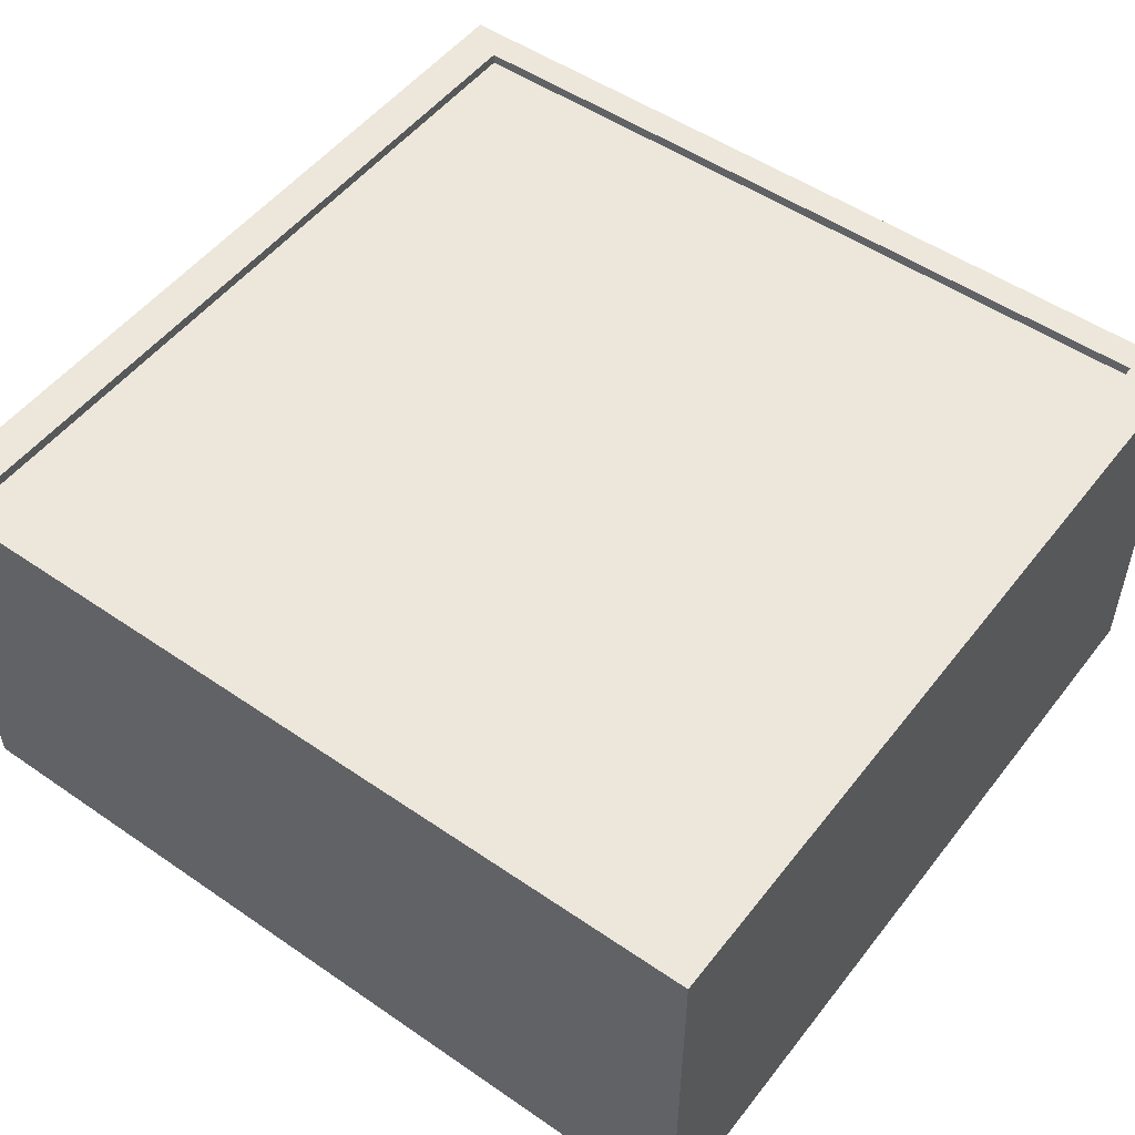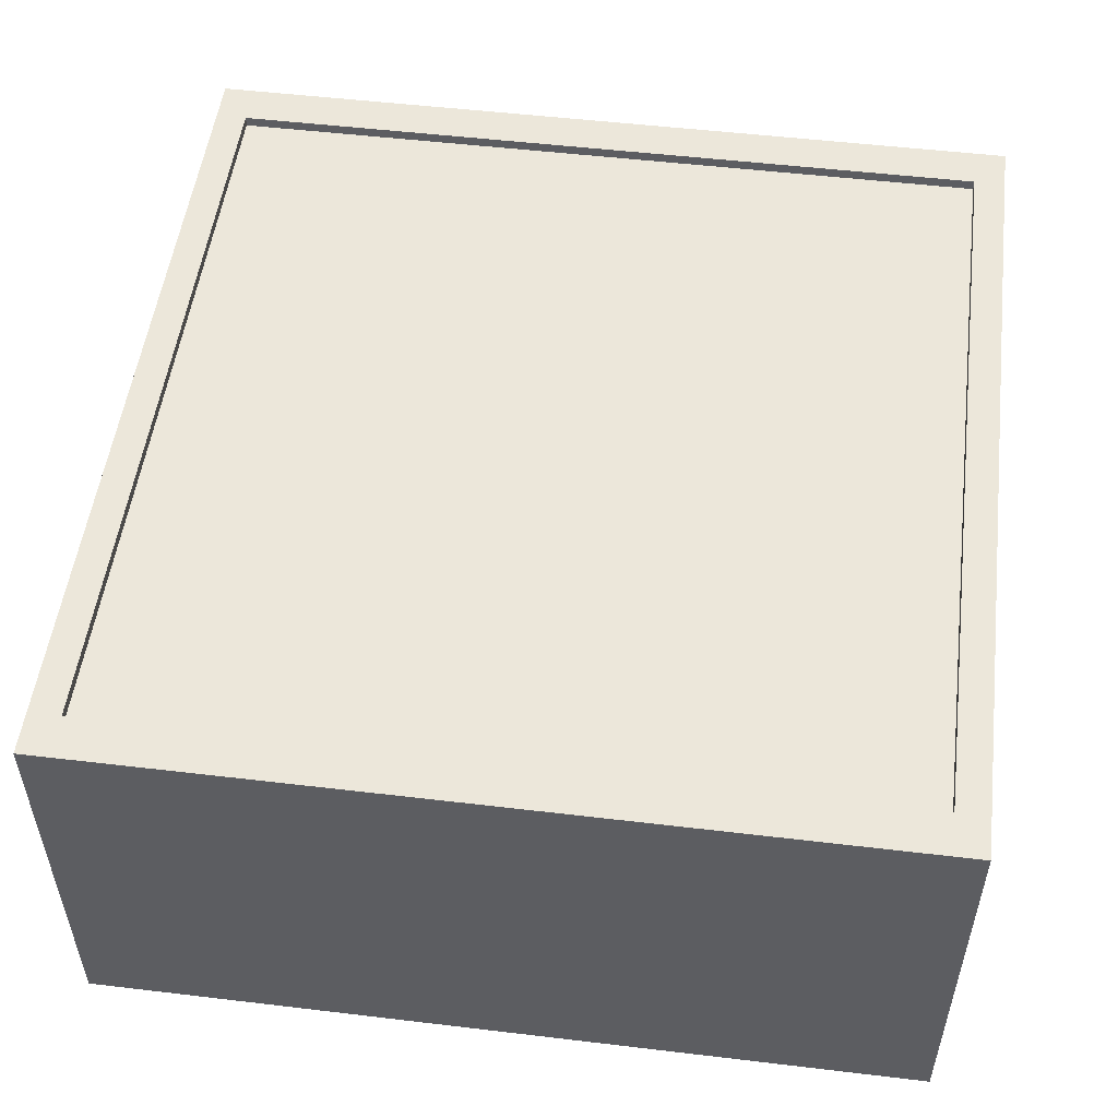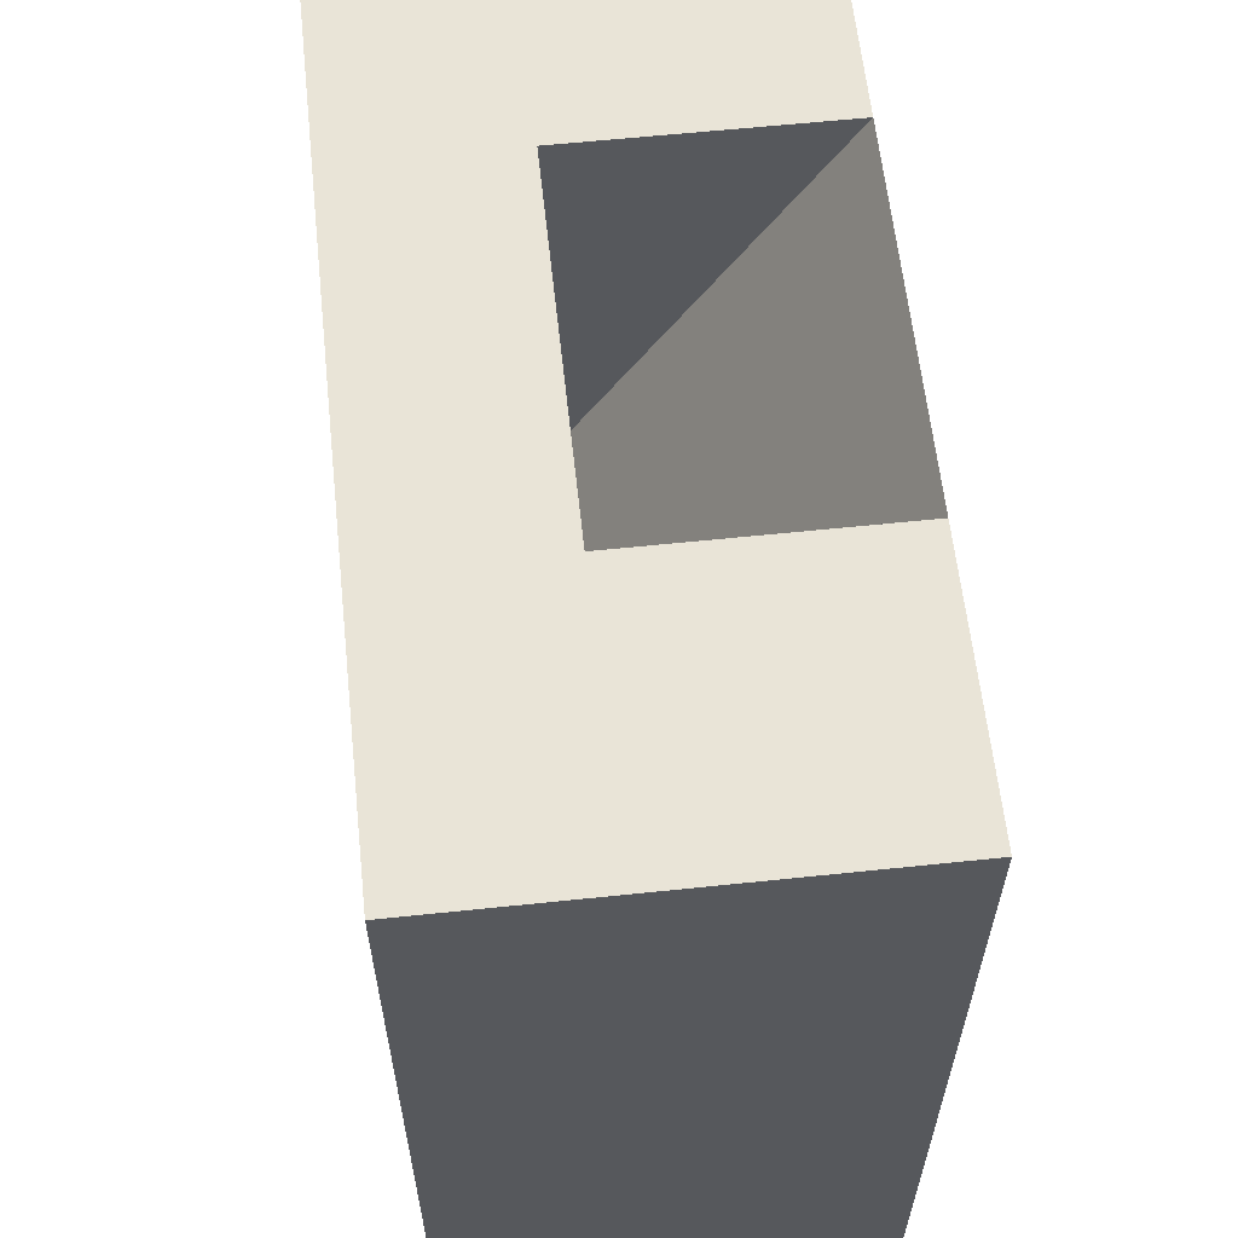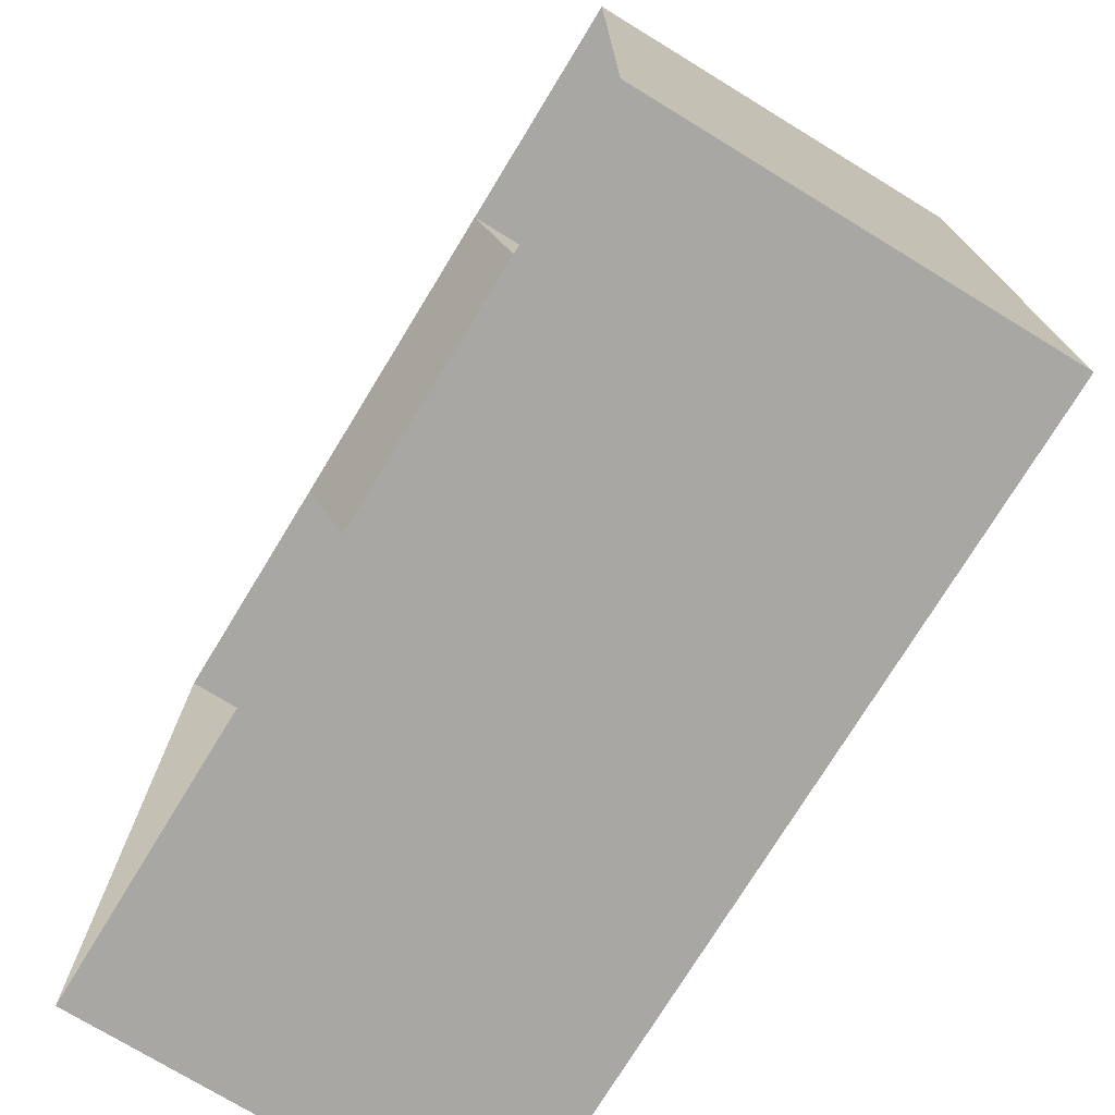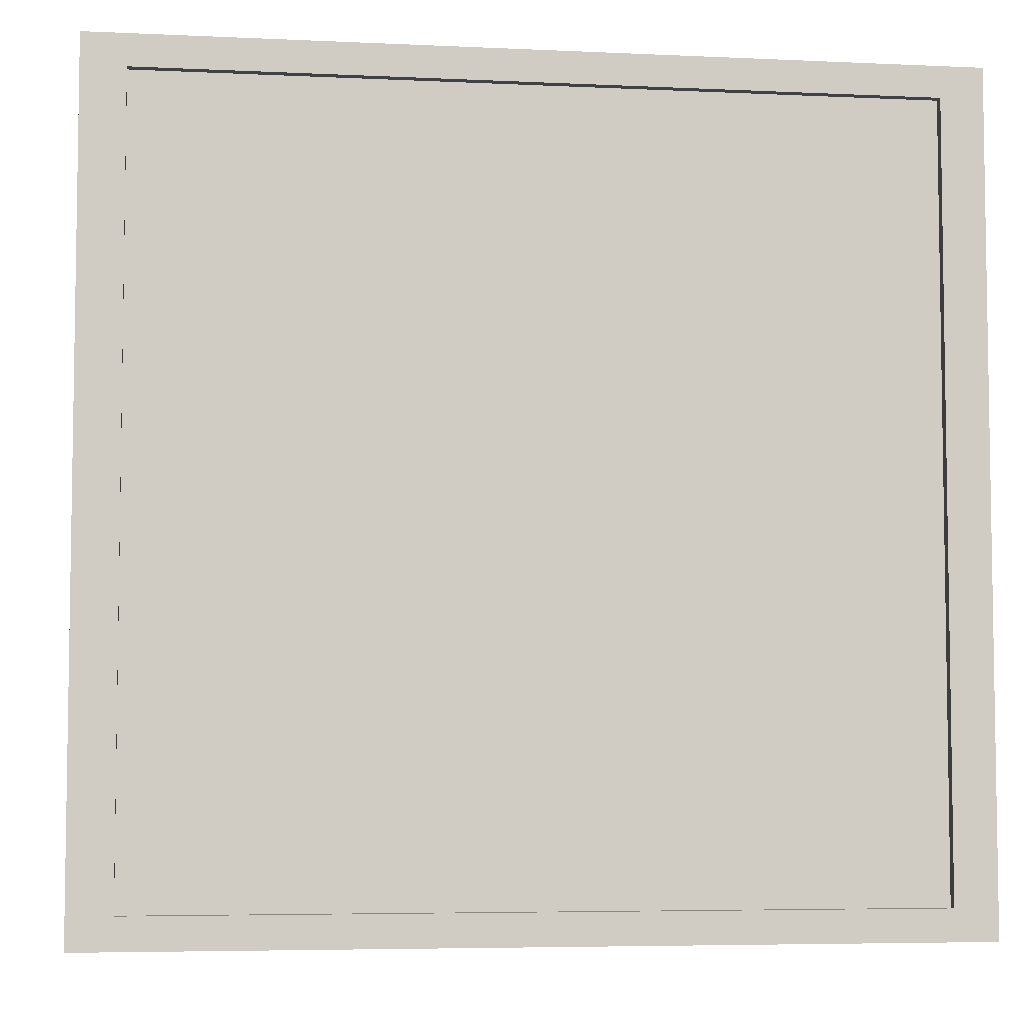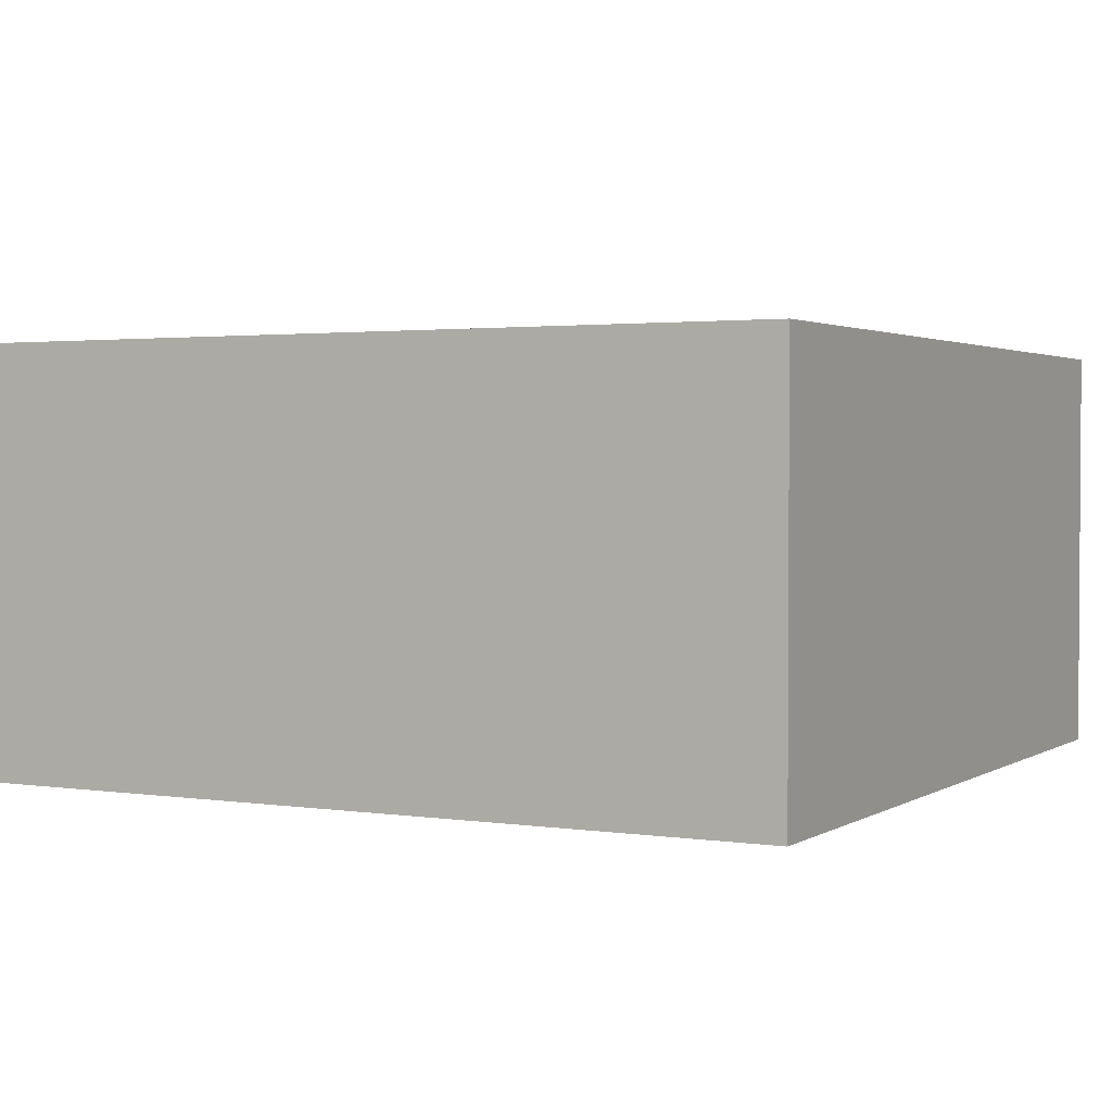
<metadata>
{"format":"obj","ext":"obj","renderer":"f3d","projection":"perspective","resolution":1024,"background":"white","views":[{"elev":51.5,"azim":-143.3,"up":"+Y"},{"elev":52.2,"azim":97.3,"up":"+Y"},{"elev":61.1,"azim":-96.1,"up":"+Z"},{"elev":-74.7,"azim":58.6,"up":"+Z"},{"elev":-5.5,"azim":171.9,"up":"+Z"},{"elev":2.2,"azim":-152.0,"up":"+Y"}]}
</metadata>
<code>
g P_Multifloor_01
v -1.854 1.95 1.85
v -1.854 1.95 -1.85
v 1.854 1.95 -1.85
v 1.854 1.95 1.85
v 2.06 -1.192e-07 -2
v 2.06 -2.384e-07 2
v 2.06 0.1726 2
v 2.06 0.1726 -2
v -2.06 -1.192e-07 -2
v 2.06 -1.192e-07 -2
v 2.06 0.1726 -2
v -2.06 0.1726 -2
v -2.06 -2.384e-07 2
v -2.06 -1.192e-07 -2
v -2.06 0.1726 -2
v -2.06 0.1726 2
v 2.06 -2.384e-07 2
v 0.8356 -2.384e-07 2
v 0.8356 0.1726 2
v 2.06 0.1726 2
v -2.06 0.1726 2
v -0.8356 1.202 2
v -0.8356 0.1726 2
v -2.06 2 2
v 2.06 2 2
v 0.8356 1.202 2
v 2.06 0.1726 2
v 0.8356 0.1726 2
v -0.8356 -2.384e-07 2
v -0.8356 1.202 -0.04052
v 0.8356 1.202 -0.04052
v 0.8356 -2.384e-07 2
v 0.8356 0.1726 2
v 0.8356 -2.384e-07 2
v 0.8356 1.202 -0.04052
v 0.8356 1.202 2
v 0.8356 1.202 2
v 0.8356 1.202 -0.04052
v -0.8356 1.202 -0.04052
v -0.8356 1.202 2
v -0.8356 0.1726 2
v -0.8356 1.202 2
v -0.8356 1.202 -0.04052
v -0.8356 -2.384e-07 2
v 2.06 2 -2
v 2.06 0.1726 -2
v 2.06 0.1726 2
v 2.06 2 2
v -2.06 2 -2
v -2.06 0.1726 -2
v 2.06 0.1726 -2
v 2.06 2 -2
v -2.06 2 2
v -2.06 0.1726 2
v -2.06 0.1726 -2
v -2.06 2 -2
v -2.06 -2.384e-07 2
v -2.06 0.1726 2
v -0.8356 0.1726 2
v -0.8356 -2.384e-07 2
v -1.854 2 1.85
v -1.854 1.95 1.85
v 1.854 1.95 1.85
v 1.854 2 1.85
v 1.854 2 1.85
v 1.854 1.95 1.85
v 1.854 1.95 -1.85
v 1.854 2 -1.85
v 1.854 2 -1.85
v 1.854 1.95 -1.85
v -1.854 1.95 -1.85
v -1.854 2 -1.85
v -1.854 2 -1.85
v -1.854 1.95 -1.85
v -1.854 1.95 1.85
v -1.854 2 1.85
v -2.06 2 2
v -1.854 2 1.85
v 1.854 2 1.85
v 2.06 2 2
v -2.06 2 -2
v 1.854 2 -1.85
v -1.854 2 -1.85
v 2.06 2 -2
g P_Multifloor_01_0
f 3 2 1
f 4 3 1
f 7 6 5
f 8 7 5
f 11 10 9
f 12 11 9
f 15 14 13
f 16 15 13
f 19 18 17
f 20 19 17
f 23 22 21
f 22 24 21
f 24 22 25
f 22 26 25
f 25 26 27
f 26 28 27
f 31 30 29
f 32 31 29
f 35 34 33
f 36 35 33
f 39 38 37
f 40 39 37
f 43 42 41
f 44 43 41
f 47 46 45
f 48 47 45
f 51 50 49
f 52 51 49
f 55 54 53
f 56 55 53
f 59 58 57
f 60 59 57
f 63 62 61
f 64 63 61
f 67 66 65
f 68 67 65
f 71 70 69
f 72 71 69
f 75 74 73
f 76 75 73
f 79 78 77
f 80 79 77
f 77 78 81
f 82 79 80
f 78 83 81
f 84 82 80
f 81 83 84
f 83 82 84

</code>
